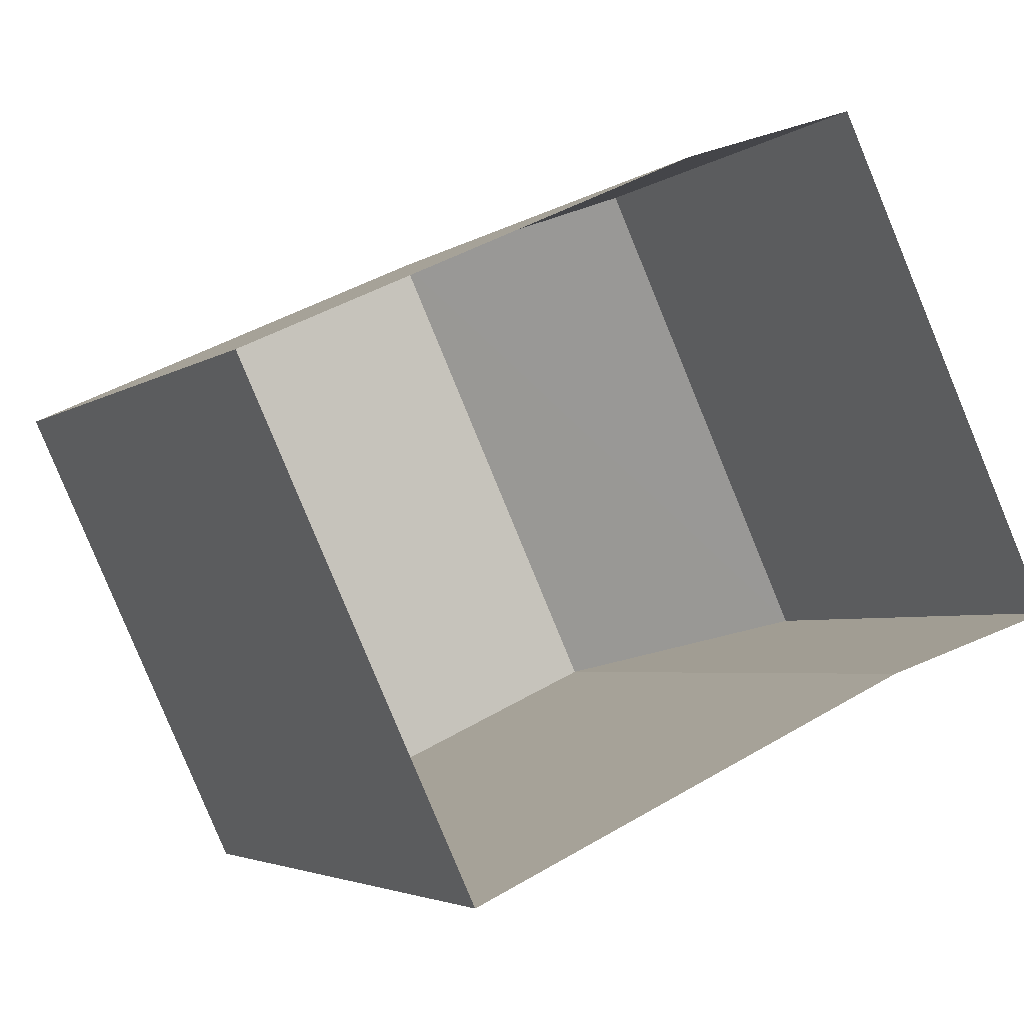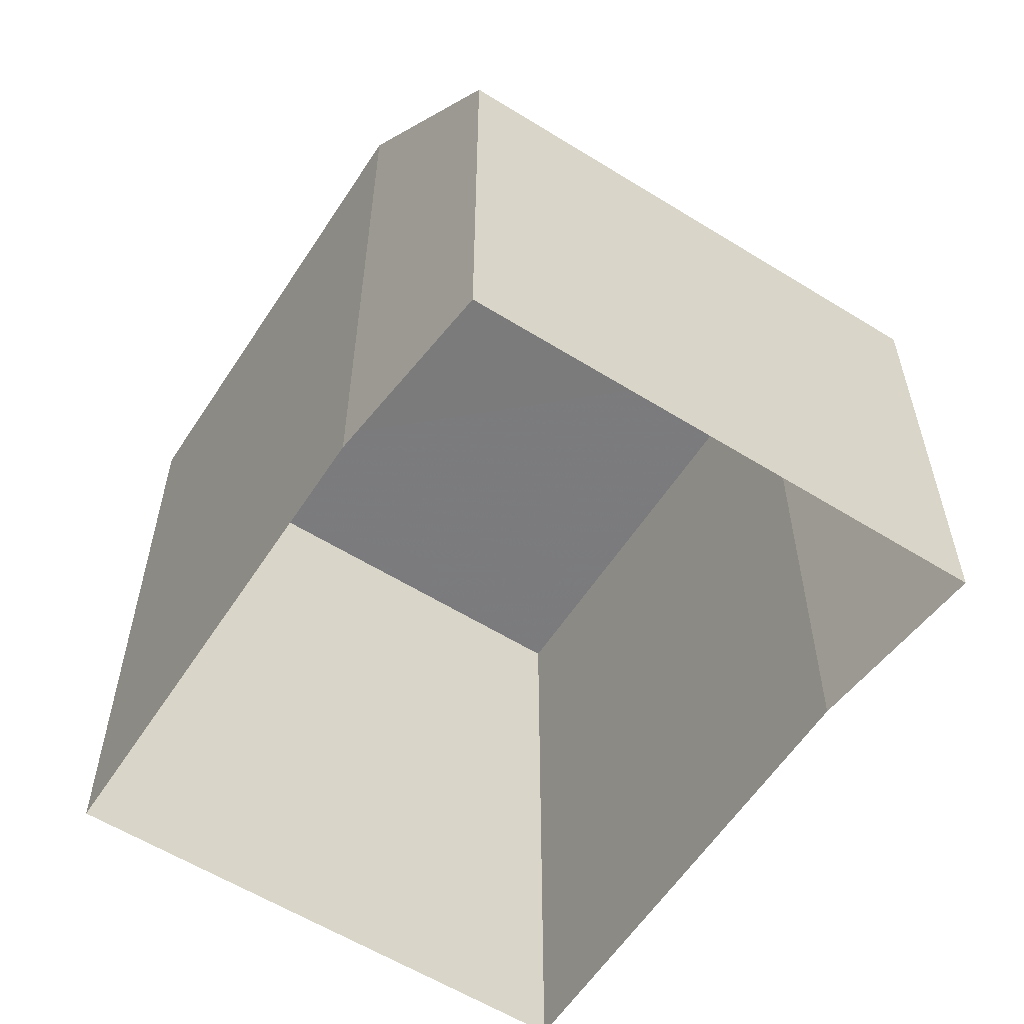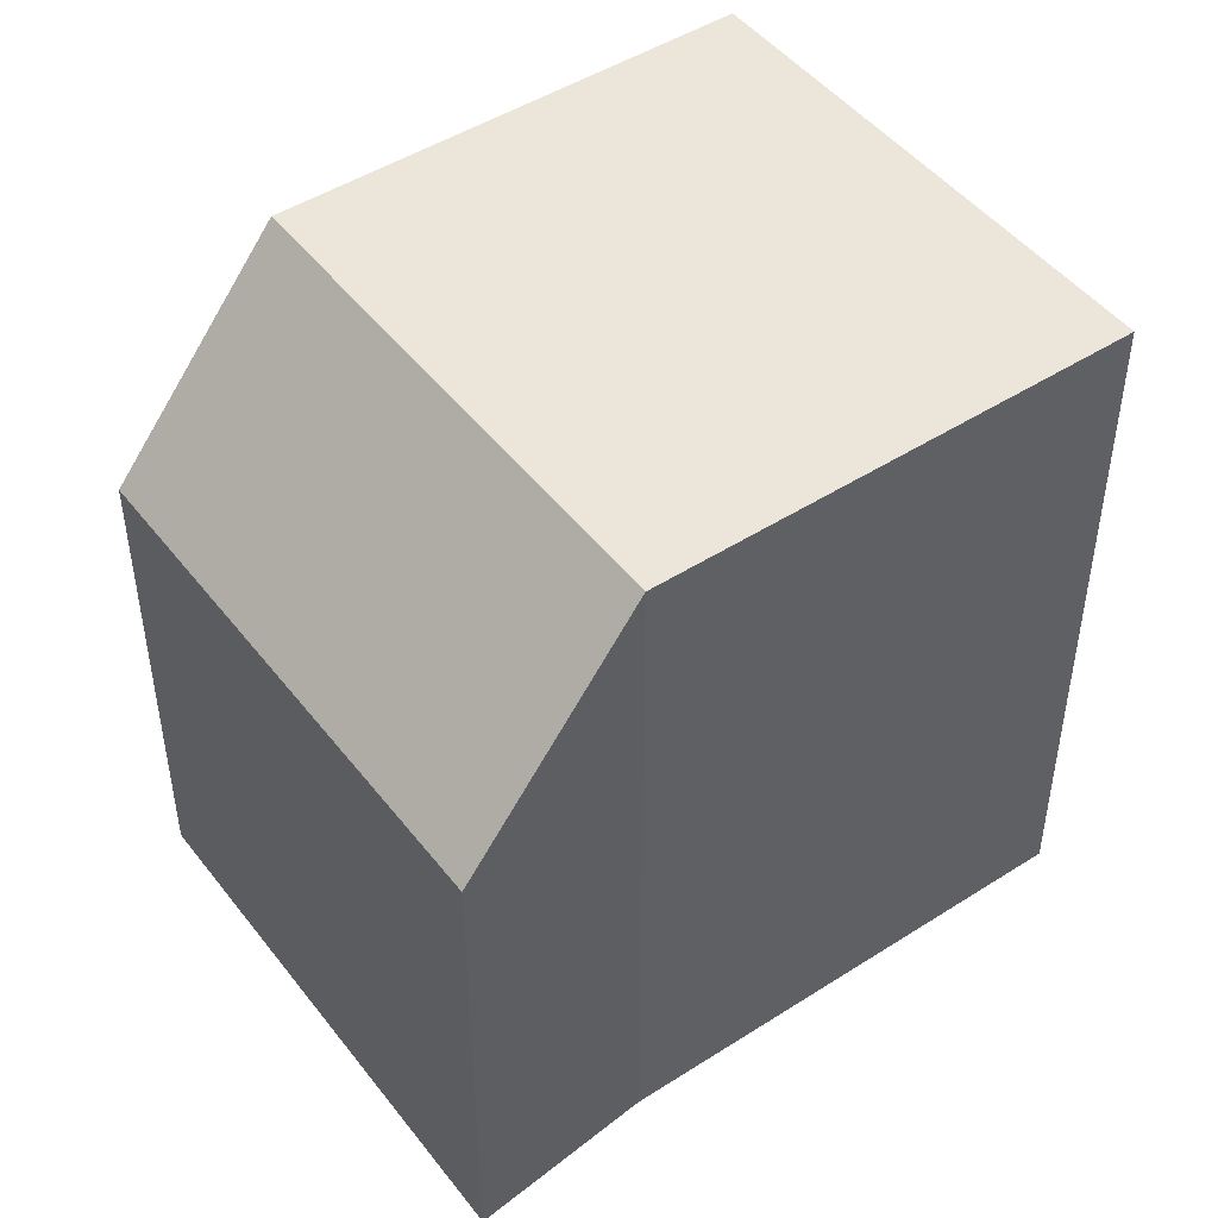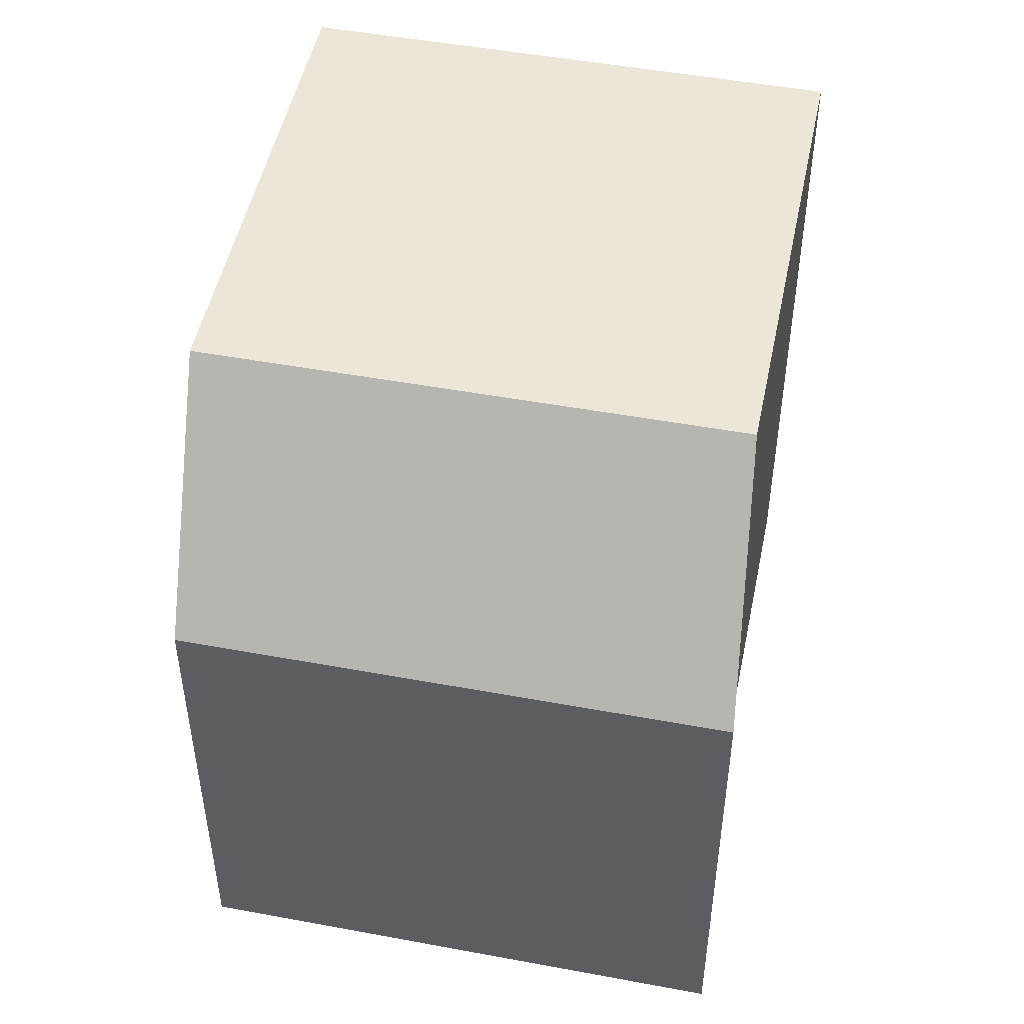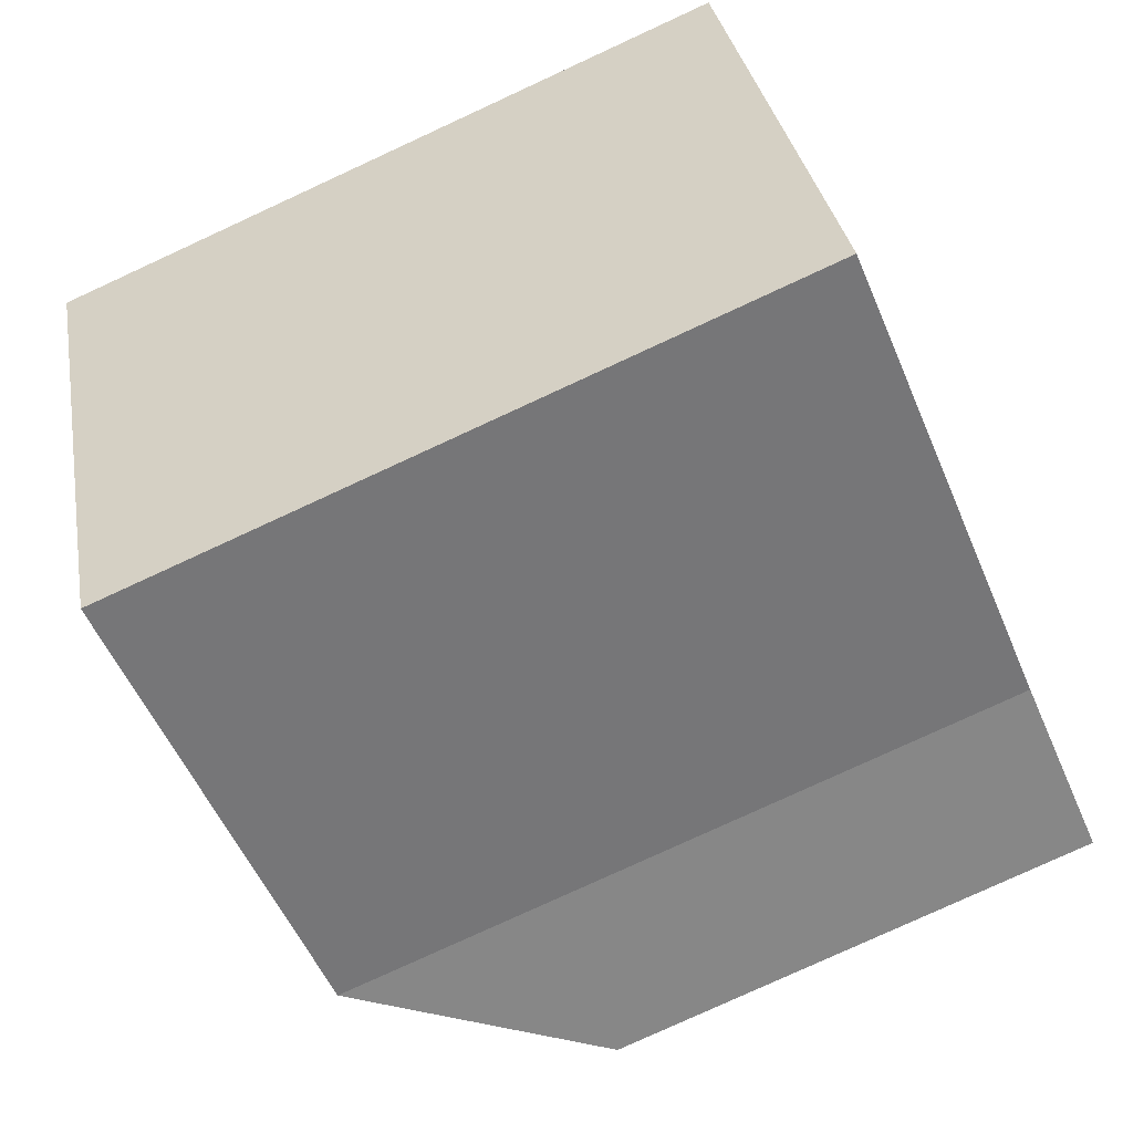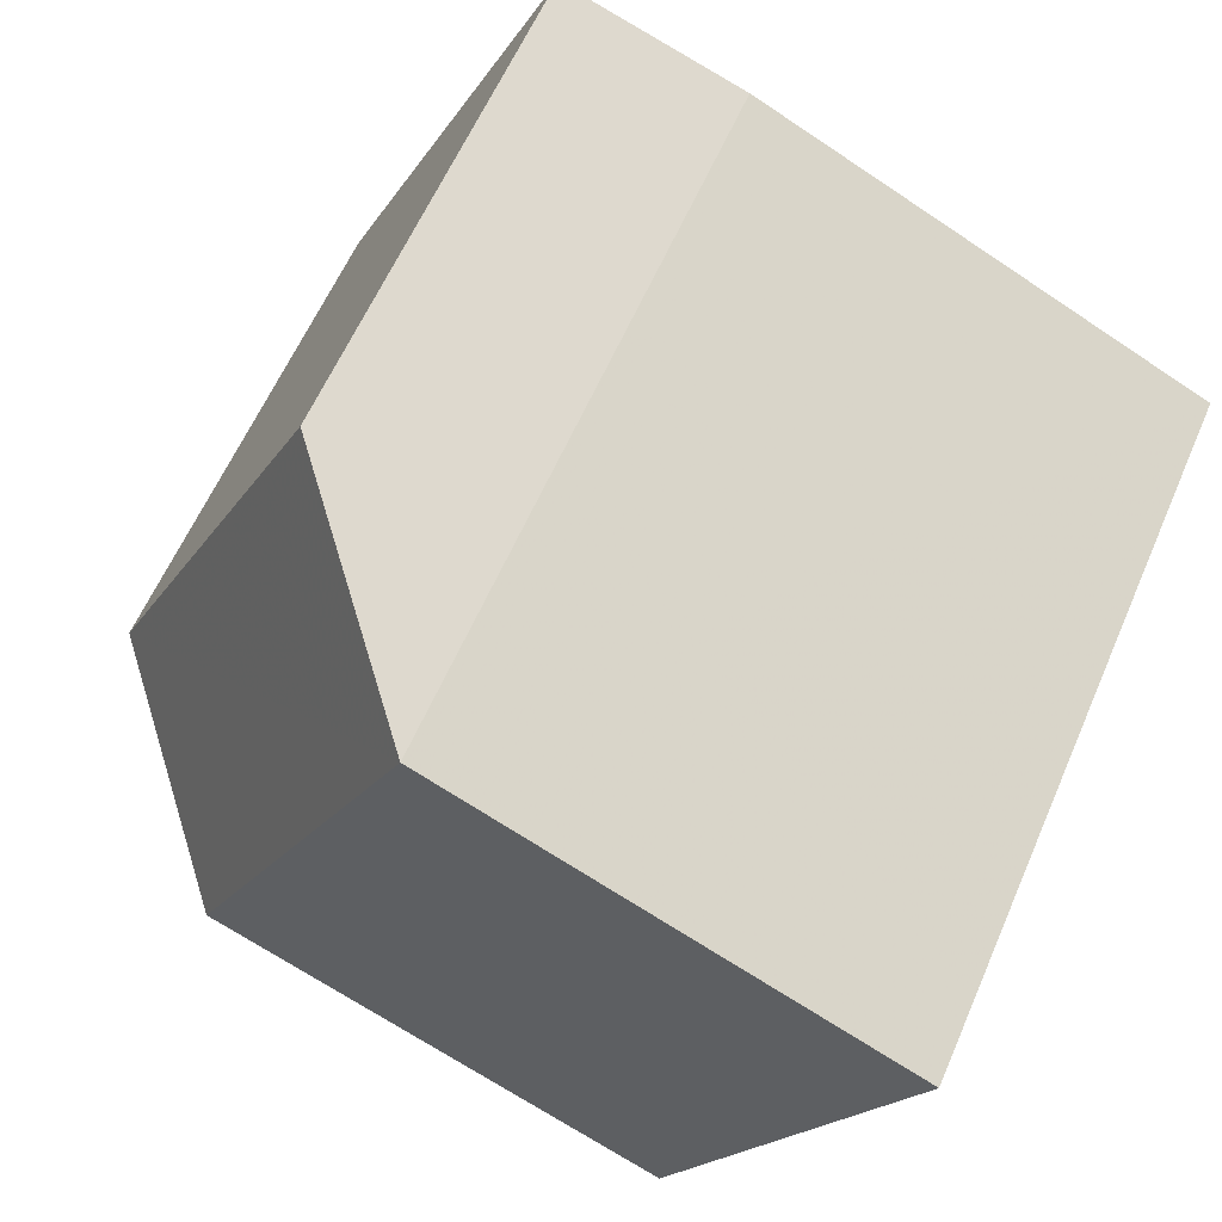
<metadata>
{"format":"obj","ext":"obj","renderer":"f3d","projection":"perspective","resolution":1024,"background":"white","views":[{"elev":-3.6,"azim":154.8,"up":"+Y"},{"elev":-58.6,"azim":-147.7,"up":"+Z"},{"elev":47.5,"azim":-60.7,"up":"+Z"},{"elev":49.6,"azim":-103.3,"up":"+Z"},{"elev":-79.3,"azim":114.7,"up":"+Y"},{"elev":60.6,"azim":23.4,"up":"+Y"}]}
</metadata>
<code>
v -1.259e+04 -3.363e+04 35.78
v -1.26e+04 -3.362e+04 35.79
v -1.259e+04 -3.362e+04 35.78
v -1.26e+04 -3.363e+04 35.78
v -1.26e+04 -3.362e+04 35.79
v -1.26e+04 -3.363e+04 35.78
v -1.26e+04 -3.362e+04 45.48
v -1.26e+04 -3.363e+04 45.52
v -1.259e+04 -3.362e+04 45.49
v -1.259e+04 -3.363e+04 45.51
v -1.26e+04 -3.363e+04 42.65
v -1.26e+04 -3.362e+04 42.63
f 1 2 3
f 4 5 2
f 6 5 4
f 2 1 4
f 7 8 9
f 9 8 10
f 7 11 8
f 12 11 7
f 7 3 2
f 7 9 3
f 9 1 3
f 9 10 1
f 10 4 1
f 10 8 4
f 11 6 4
f 8 11 4
f 12 5 6
f 11 12 6
f 12 2 5
f 12 7 2

</code>
